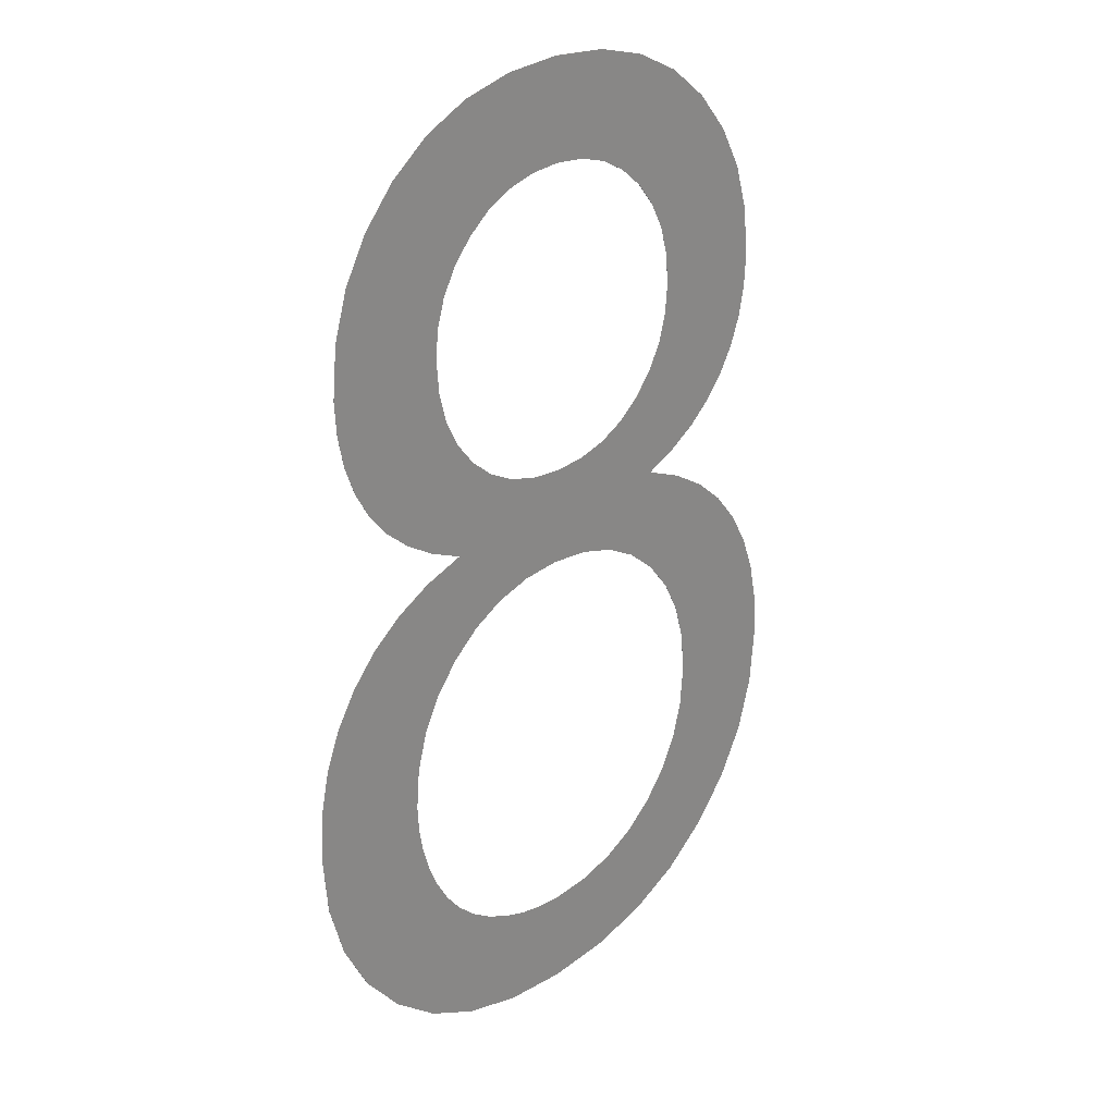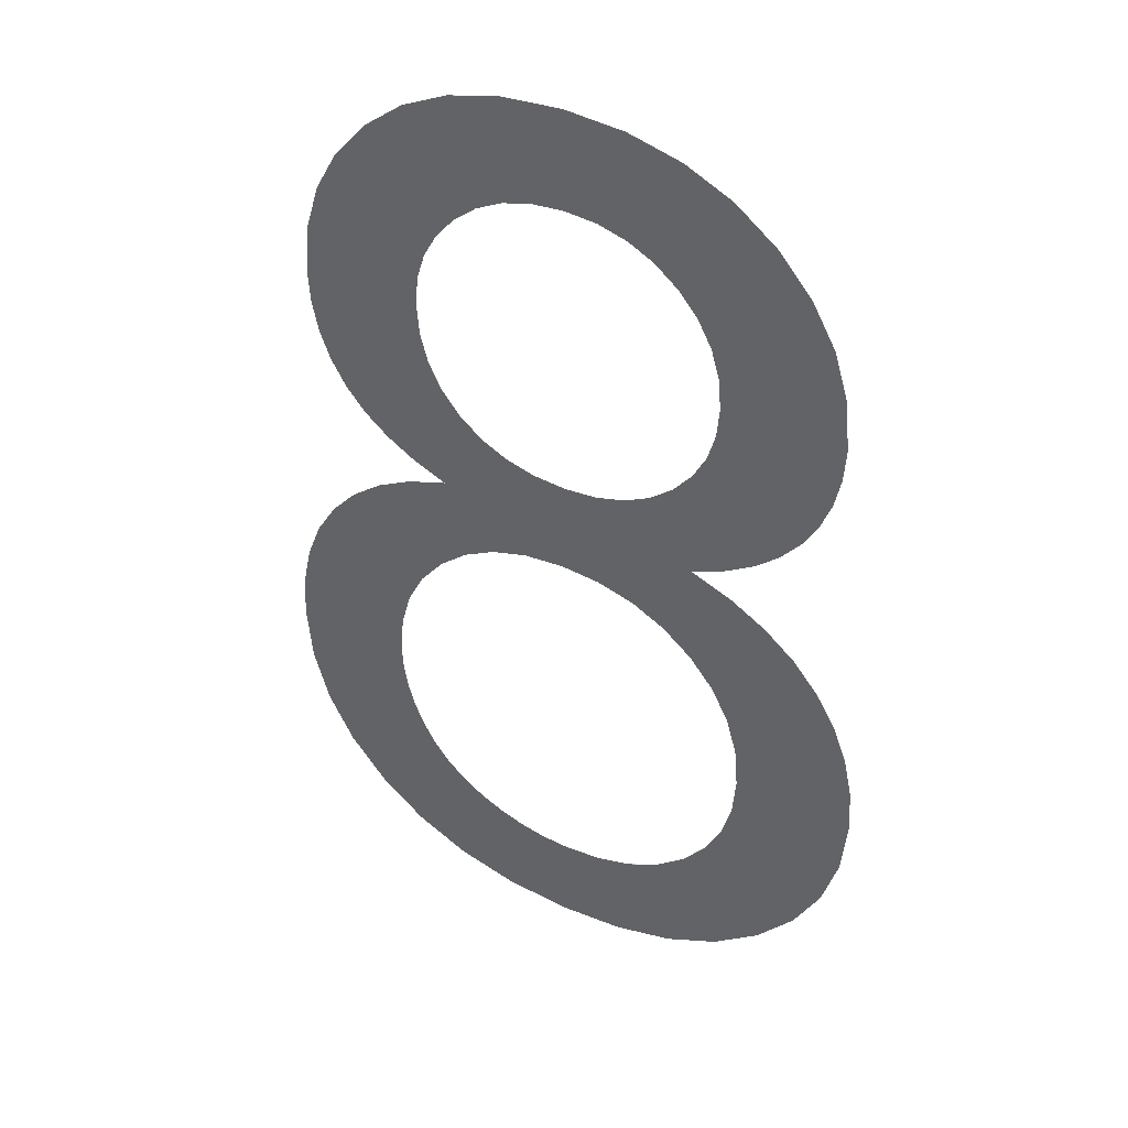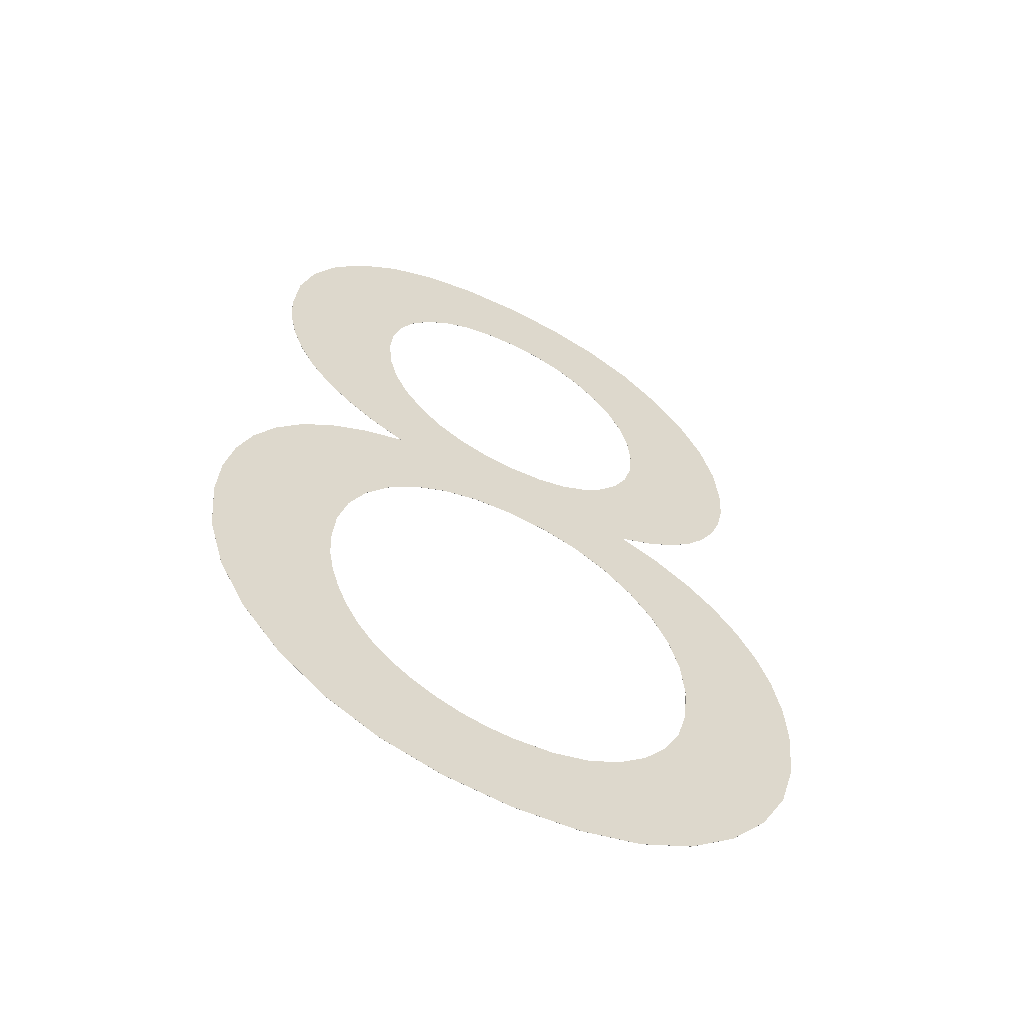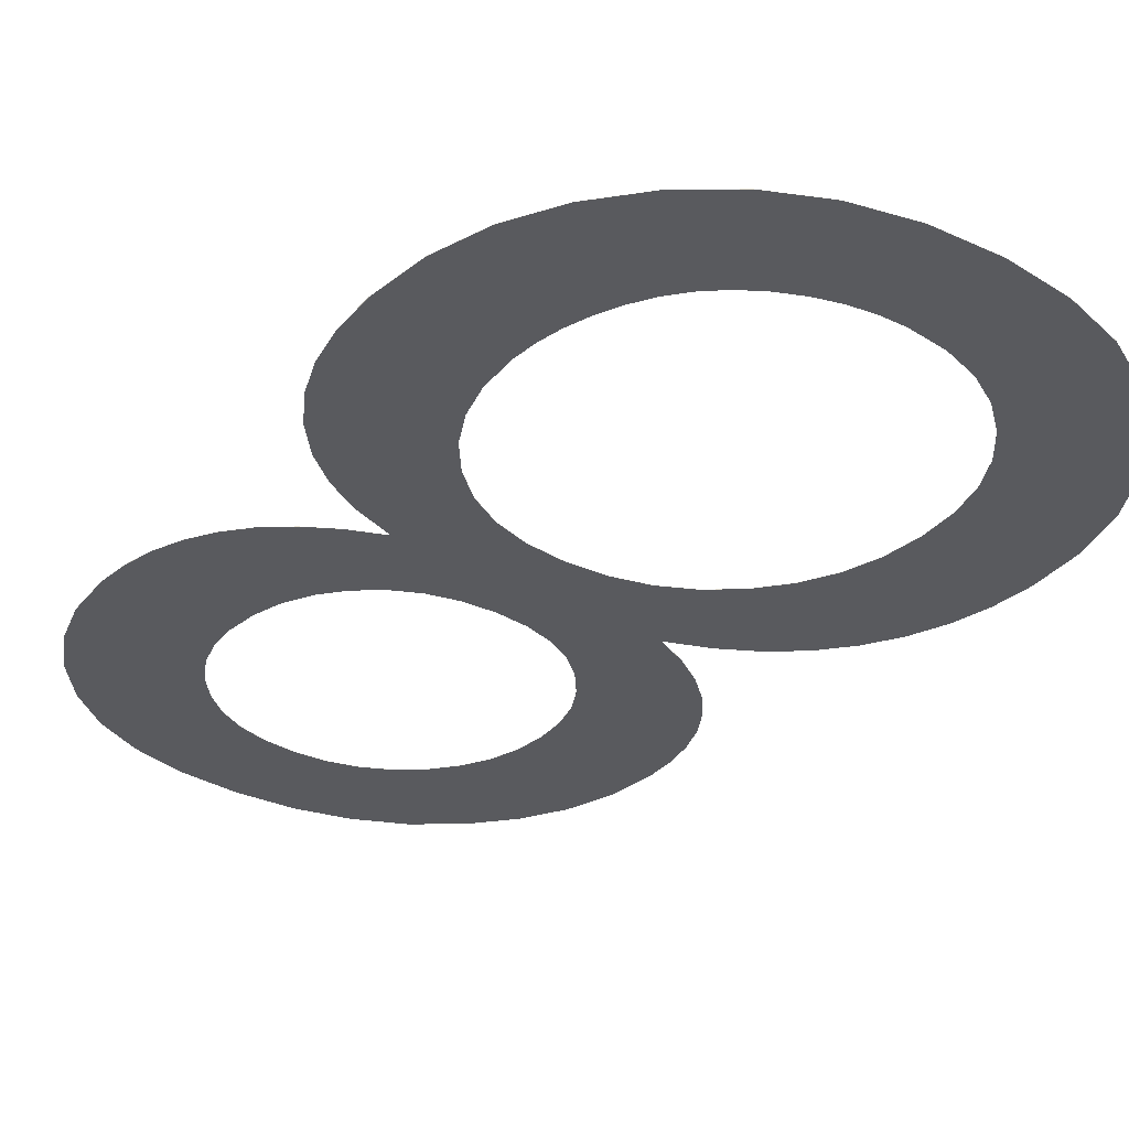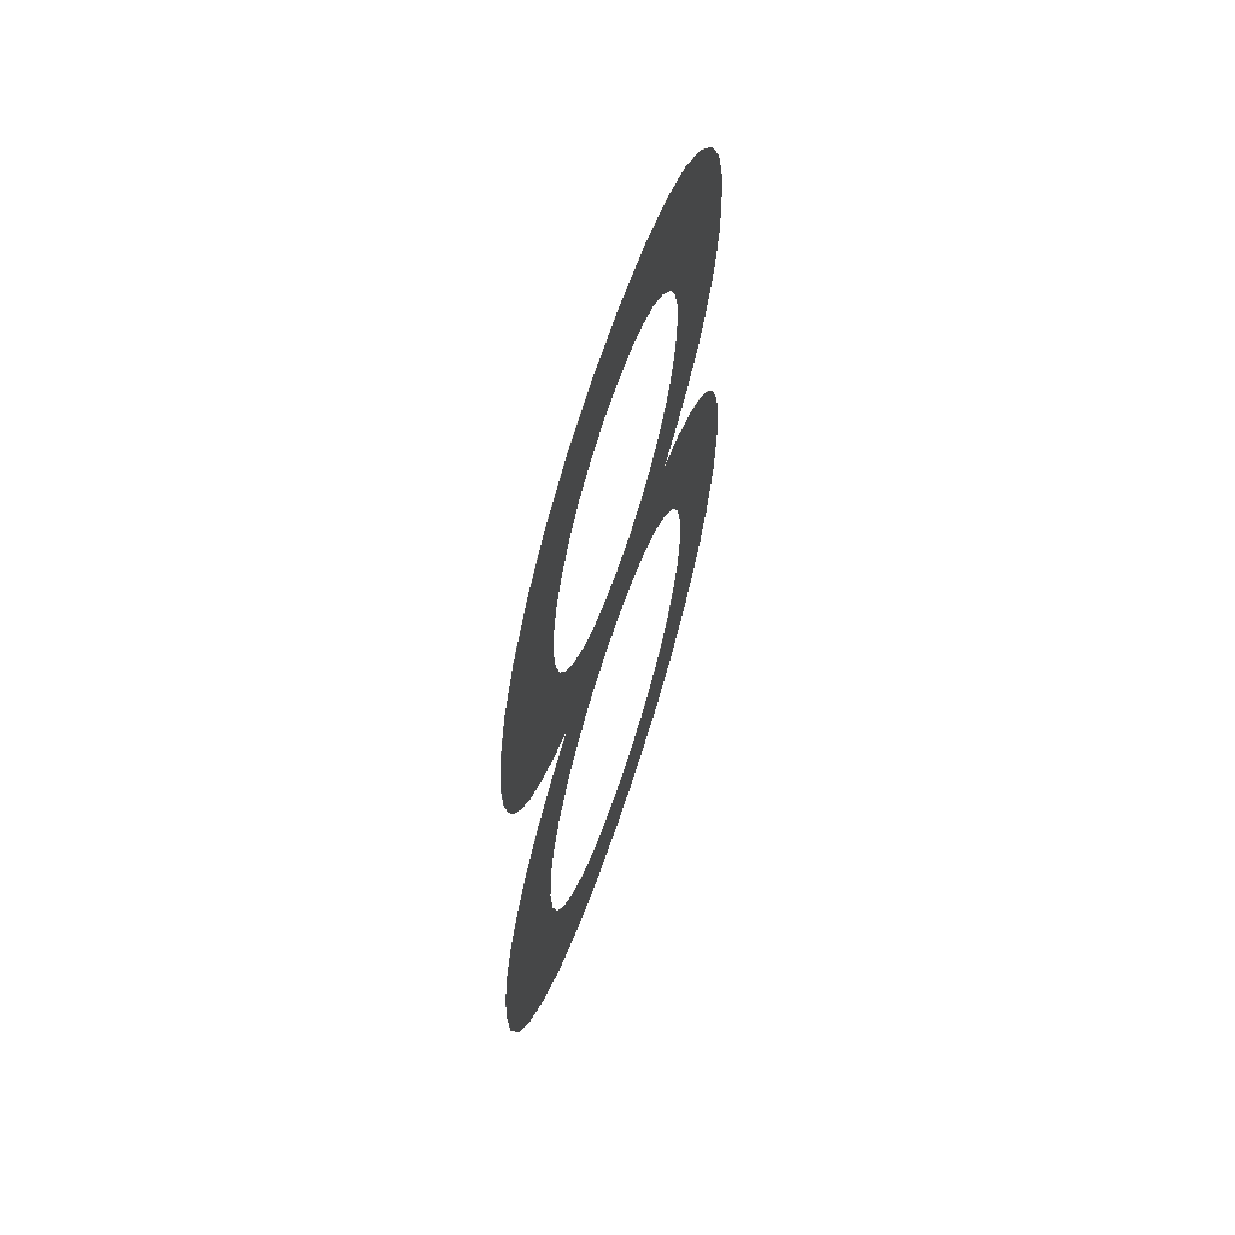
<metadata>
{"format":"obj","ext":"obj","renderer":"f3d","projection":"perspective","resolution":1024,"background":"white","views":[{"elev":25.5,"azim":-46.9,"up":"+Y"},{"elev":40.0,"azim":29.7,"up":"+Y"},{"elev":-58.8,"azim":-27.4,"up":"+Y"},{"elev":-31.8,"azim":-37.2,"up":"+Z"},{"elev":63.8,"azim":108.3,"up":"+Y"}]}
</metadata>
<code>
v  0.1627 0.4878 1
v  0.1258 0.4753 1
v  0.0933 0.4584 1
v  0.0654 0.4371 1
v  0.042 0.4112 1
v  0.0234 0.3815 1
v  0.0102 0.3483 1
v  0.0022 0.3118 1
v  -0.0004 0.2719 1
v  0.0044 0.2184 1
v  0.0189 0.1695 1
v  0.0431 0.1252 1
v  0.077 0.0855 1
v  0.1187 0.0528 1
v  0.1666 0.0294 1
v  0.2206 0.0154 1
v  0.2807 0.0107 1
v  0.3407 0.0154 1
v  0.3947 0.0293 1
v  0.4426 0.0526 1
v  0.4843 0.0852 1
v  0.5182 0.1246 1
v  0.5424 0.1684 1
v  0.5569 0.2165 1
v  0.5617 0.269 1
v  0.5592 0.3072 1
v  0.5515 0.3426 1
v  0.5387 0.3753 1
v  0.5208 0.4051 1
v  0.498 0.4317 1
v  0.4705 0.4543 1
v  0.4384 0.473 1
v  0.4015 0.4878 1
v  0.4312 0.5009 1
v  0.4569 0.5166 1
v  0.4785 0.5348 1
v  0.4961 0.5555 1
v  0.5097 0.5784 1
v  0.5194 0.6032 1
v  0.5252 0.6299 1
v  0.5272 0.6586 1
v  0.5229 0.7033 1
v  0.5102 0.7446 1
v  0.4889 0.7822 1
v  0.4591 0.8164 1
v  0.4223 0.8448 1
v  0.38 0.865 1
v  0.3324 0.8772 1
v  0.2792 0.8812 1
v  0.2264 0.8772 1
v  0.1791 0.8654 1
v  0.1373 0.8456 1
v  0.1011 0.8179 1
v  0.0718 0.7843 1
v  0.0509 0.7471 1
v  0.0383 0.7062 1
v  0.0341 0.6615 1
v  0.0361 0.6318 1
v  0.042 0.6043 1
v  0.0519 0.5789 1
v  0.0657 0.5557 1
v  0.0836 0.5349 1
v  0.1057 0.5167 1
v  0.1321 0.5009 1
v  0.1627 0.4878 1
v  0.1258 0.4753 1
v  0.0933 0.4584 1
v  0.0654 0.4371 1
v  0.042 0.4112 1
v  0.0234 0.3815 1
v  0.0102 0.3483 1
v  0.0022 0.3118 1
v  -0.0004 0.2719 1
v  0.0044 0.2184 1
v  0.0189 0.1695 1
v  0.0431 0.1252 1
v  0.077 0.0855 1
v  0.1187 0.0528 1
v  0.1666 0.0294 1
v  0.2206 0.0154 1
v  0.2807 0.0107 1
v  0.3407 0.0154 1
v  0.3947 0.0293 1
v  0.4426 0.0526 1
v  0.4843 0.0852 1
v  0.5182 0.1246 1
v  0.5424 0.1684 1
v  0.5569 0.2165 1
v  0.5617 0.269 1
v  0.5592 0.3072 1
v  0.5515 0.3426 1
v  0.5387 0.3753 1
v  0.5208 0.4051 1
v  0.498 0.4317 1
v  0.4705 0.4543 1
v  0.4384 0.473 1
v  0.4015 0.4878 1
v  0.4312 0.5009 1
v  0.4569 0.5166 1
v  0.4785 0.5348 1
v  0.4961 0.5555 1
v  0.5097 0.5784 1
v  0.5194 0.6032 1
v  0.5252 0.6299 1
v  0.5272 0.6586 1
v  0.5229 0.7033 1
v  0.5102 0.7446 1
v  0.4889 0.7822 1
v  0.4591 0.8164 1
v  0.4223 0.8448 1
v  0.38 0.865 1
v  0.3324 0.8772 1
v  0.2792 0.8812 1
v  0.2264 0.8772 1
v  0.1791 0.8654 1
v  0.1373 0.8456 1
v  0.1011 0.8179 1
v  0.0718 0.7843 1
v  0.0509 0.7471 1
v  0.0383 0.7062 1
v  0.0341 0.6615 1
v  0.0361 0.6318 1
v  0.042 0.6043 1
v  0.0519 0.5789 1
v  0.0657 0.5557 1
v  0.0836 0.5349 1
v  0.1057 0.5167 1
v  0.1321 0.5009 1
v  0.1418 0.6647 1
v  0.1442 0.6905 1
v  0.1516 0.7144 1
v  0.1638 0.7364 1
v  0.181 0.7565 1
v  0.2019 0.7733 1
v  0.2255 0.7852 1
v  0.2517 0.7924 1
v  0.2807 0.7948 1
v  0.3093 0.7924 1
v  0.3355 0.785 1
v  0.359 0.7728 1
v  0.3801 0.7556 1
v  0.3973 0.7349 1
v  0.4097 0.7119 1
v  0.4171 0.6865 1
v  0.4195 0.6589 1
v  0.4171 0.6324 1
v  0.41 0.608 1
v  0.398 0.5858 1
v  0.3812 0.5657 1
v  0.3606 0.5491 1
v  0.3372 0.5372 1
v  0.3109 0.5301 1
v  0.2818 0.5277 1
v  0.2519 0.5301 1
v  0.225 0.5373 1
v  0.2012 0.5492 1
v  0.1804 0.566 1
v  0.1635 0.5866 1
v  0.1514 0.6099 1
v  0.1442 0.6359 1
v  0.1418 0.6647 1
v  0.1442 0.6905 1
v  0.1516 0.7144 1
v  0.1638 0.7364 1
v  0.181 0.7565 1
v  0.2019 0.7733 1
v  0.2255 0.7852 1
v  0.2517 0.7924 1
v  0.2807 0.7948 1
v  0.3093 0.7924 1
v  0.3355 0.785 1
v  0.359 0.7728 1
v  0.3801 0.7556 1
v  0.3973 0.7349 1
v  0.4097 0.7119 1
v  0.4171 0.6865 1
v  0.4195 0.6589 1
v  0.4171 0.6324 1
v  0.41 0.608 1
v  0.398 0.5858 1
v  0.3812 0.5657 1
v  0.3606 0.5491 1
v  0.3372 0.5372 1
v  0.3109 0.5301 1
v  0.2818 0.5277 1
v  0.2519 0.5301 1
v  0.225 0.5373 1
v  0.2012 0.5492 1
v  0.1804 0.566 1
v  0.1635 0.5866 1
v  0.1514 0.6099 1
v  0.1442 0.6359 1
v  0.1072 0.2716 1
v  0.1102 0.3067 1
v  0.1193 0.3388 1
v  0.1343 0.3678 1
v  0.1554 0.3938 1
v  0.1811 0.4151 1
v  0.2102 0.4304 1
v  0.2425 0.4396 1
v  0.278 0.4426 1
v  0.3145 0.4395 1
v  0.3477 0.4303 1
v  0.3776 0.4148 1
v  0.4042 0.3932 1
v  0.426 0.3668 1
v  0.4416 0.3372 1
v  0.451 0.3043 1
v  0.4541 0.2681 1
v  0.4511 0.2325 1
v  0.442 0.2002 1
v  0.4268 0.1712 1
v  0.4056 0.1454 1
v  0.3797 0.1243 1
v  0.3504 0.1092 1
v  0.3176 0.1001 1
v  0.2815 0.0971 1
v  0.2578 0.0985 1
v  0.2348 0.1028 1
v  0.2126 0.11 1
v  0.1911 0.1201 1
v  0.1714 0.1327 1
v  0.1543 0.1478 1
v  0.1399 0.1652 1
v  0.1281 0.1849 1
v  0.119 0.2061 1
v  0.1124 0.2275 1
v  0.1085 0.2494 1
v  0.1072 0.2716 1
v  0.1102 0.3067 1
v  0.1193 0.3388 1
v  0.1343 0.3678 1
v  0.1554 0.3938 1
v  0.1811 0.4151 1
v  0.2102 0.4304 1
v  0.2425 0.4396 1
v  0.278 0.4426 1
v  0.3145 0.4395 1
v  0.3477 0.4303 1
v  0.3776 0.4148 1
v  0.4042 0.3932 1
v  0.426 0.3668 1
v  0.4416 0.3372 1
v  0.451 0.3043 1
v  0.4541 0.2681 1
v  0.4511 0.2325 1
v  0.442 0.2002 1
v  0.4268 0.1712 1
v  0.4056 0.1454 1
v  0.3797 0.1243 1
v  0.3504 0.1092 1
v  0.3176 0.1001 1
v  0.2815 0.0971 1
v  0.2578 0.0985 1
v  0.2348 0.1028 1
v  0.2126 0.11 1
v  0.1911 0.1201 1
v  0.1714 0.1327 1
v  0.1543 0.1478 1
v  0.1399 0.1652 1
v  0.1281 0.1849 1
v  0.119 0.2061 1
v  0.1124 0.2275 1
v  0.1085 0.2494 1
g TextPlus001
f 1 65 66
f 1 66 2
f 2 66 67
f 2 67 3
f 3 67 68
f 3 68 4
f 4 68 69
f 4 69 5
f 5 69 70
f 5 70 6
f 6 70 71
f 6 71 7
f 7 71 72
f 7 72 8
f 8 72 73
f 8 73 9
f 9 73 74
f 9 74 10
f 10 74 75
f 10 75 11
f 11 75 76
f 11 76 12
f 12 76 77
f 12 77 13
f 13 77 78
f 13 78 14
f 14 78 79
f 14 79 15
f 15 79 80
f 15 80 16
f 16 80 81
f 16 81 17
f 17 81 82
f 17 82 18
f 18 82 83
f 18 83 19
f 19 83 84
f 19 84 20
f 20 84 85
f 20 85 21
f 21 85 86
f 21 86 22
f 22 86 87
f 22 87 23
f 23 87 88
f 23 88 24
f 24 88 89
f 24 89 25
f 25 89 90
f 25 90 26
f 26 90 91
f 26 91 27
f 27 91 92
f 27 92 28
f 28 92 93
f 28 93 29
f 29 93 94
f 29 94 30
f 30 94 95
f 30 95 31
f 31 95 96
f 31 96 32
f 32 96 97
f 32 97 33
f 33 97 98
f 33 98 34
f 34 98 99
f 34 99 35
f 35 99 100
f 35 100 36
f 36 100 101
f 36 101 37
f 37 101 102
f 37 102 38
f 38 102 103
f 38 103 39
f 39 103 104
f 39 104 40
f 40 104 105
f 40 105 41
f 41 105 106
f 41 106 42
f 42 106 107
f 42 107 43
f 43 107 108
f 43 108 44
f 44 108 109
f 44 109 45
f 45 109 110
f 45 110 46
f 46 110 111
f 46 111 47
f 47 111 112
f 47 112 48
f 48 112 113
f 48 113 49
f 49 113 114
f 49 114 50
f 50 114 115
f 50 115 51
f 51 115 116
f 51 116 52
f 52 116 117
f 52 117 53
f 53 117 118
f 53 118 54
f 54 118 119
f 54 119 55
f 55 119 120
f 55 120 56
f 56 120 121
f 56 121 57
f 57 121 122
f 57 122 58
f 58 122 123
f 58 123 59
f 59 123 124
f 59 124 60
f 60 124 125
f 60 125 61
f 61 125 126
f 61 126 62
f 62 126 127
f 62 127 63
f 63 127 128
f 63 128 64
f 64 128 65
f 64 65 1
f 129 161 162
f 129 162 130
f 130 162 163
f 130 163 131
f 131 163 164
f 131 164 132
f 132 164 165
f 132 165 133
f 133 165 166
f 133 166 134
f 134 166 167
f 134 167 135
f 135 167 168
f 135 168 136
f 136 168 169
f 136 169 137
f 137 169 170
f 137 170 138
f 138 170 171
f 138 171 139
f 139 171 172
f 139 172 140
f 140 172 173
f 140 173 141
f 141 173 174
f 141 174 142
f 142 174 175
f 142 175 143
f 143 175 176
f 143 176 144
f 144 176 177
f 144 177 145
f 145 177 178
f 145 178 146
f 146 178 179
f 146 179 147
f 147 179 180
f 147 180 148
f 148 180 181
f 148 181 149
f 149 181 182
f 149 182 150
f 150 182 183
f 150 183 151
f 151 183 184
f 151 184 152
f 152 184 185
f 152 185 153
f 153 185 186
f 153 186 154
f 154 186 187
f 154 187 155
f 155 187 188
f 155 188 156
f 156 188 189
f 156 189 157
f 157 189 190
f 157 190 158
f 158 190 191
f 158 191 159
f 159 191 192
f 159 192 160
f 160 192 161
f 160 161 129
f 193 229 230
f 193 230 194
f 194 230 231
f 194 231 195
f 195 231 232
f 195 232 196
f 196 232 233
f 196 233 197
f 197 233 234
f 197 234 198
f 198 234 235
f 198 235 199
f 199 235 236
f 199 236 200
f 200 236 237
f 200 237 201
f 201 237 238
f 201 238 202
f 202 238 239
f 202 239 203
f 203 239 240
f 203 240 204
f 204 240 241
f 204 241 205
f 205 241 242
f 205 242 206
f 206 242 243
f 206 243 207
f 207 243 244
f 207 244 208
f 208 244 245
f 208 245 209
f 209 245 246
f 209 246 210
f 210 246 247
f 210 247 211
f 211 247 248
f 211 248 212
f 212 248 249
f 212 249 213
f 213 249 250
f 213 250 214
f 214 250 251
f 214 251 215
f 215 251 252
f 215 252 216
f 216 252 253
f 216 253 217
f 217 253 254
f 217 254 218
f 218 254 255
f 218 255 219
f 219 255 256
f 219 256 220
f 220 256 257
f 220 257 221
f 221 257 258
f 221 258 222
f 222 258 259
f 222 259 223
f 223 259 260
f 223 260 224
f 224 260 261
f 224 261 225
f 225 261 262
f 225 262 226
f 226 262 263
f 226 263 227
f 227 263 264
f 227 264 228
f 228 264 229
f 228 229 193
f 201 149 150
f 201 150 151
f 201 151 152
f 1 197 198
f 149 201 202
f 201 152 153
f 197 1 2
f 1 198 199
f 149 202 203
f 197 2 3
f 201 153 154
f 200 201 154
f 197 3 4
f 196 197 4
f 196 4 5
f 195 196 5
f 195 5 6
f 195 6 7
f 194 195 7
f 194 7 8
f 193 194 8
f 193 8 9
f 193 9 10
f 228 193 10
f 227 228 10
f 227 10 11
f 226 227 11
f 226 11 12
f 225 226 12
f 225 12 13
f 224 225 13
f 223 224 13
f 223 13 14
f 222 223 14
f 222 14 15
f 221 222 15
f 220 221 15
f 220 15 16
f 219 220 16
f 219 16 17
f 218 219 17
f 217 218 17
f 217 17 18
f 216 217 18
f 215 216 18
f 215 18 19
f 214 215 19
f 214 19 20
f 213 214 20
f 213 20 21
f 212 213 21
f 212 21 22
f 211 212 22
f 211 22 23
f 211 23 24
f 210 211 24
f 210 24 25
f 209 210 25
f 209 25 26
f 208 209 26
f 208 26 27
f 207 208 27
f 207 27 28
f 207 28 29
f 206 207 29
f 206 29 30
f 206 30 31
f 205 206 31
f 205 31 32
f 204 205 32
f 204 32 33
f 203 204 33
f 149 203 33
f 149 33 34
f 149 34 35
f 148 149 35
f 148 35 36
f 147 148 36
f 147 36 37
f 147 37 38
f 146 147 38
f 146 38 39
f 146 39 40
f 145 146 40
f 145 40 41
f 145 41 42
f 144 145 42
f 144 42 43
f 143 144 43
f 143 43 44
f 142 143 44
f 142 44 45
f 141 142 45
f 141 45 46
f 140 141 46
f 140 46 47
f 139 140 47
f 139 47 48
f 138 139 48
f 138 48 49
f 137 138 49
f 137 49 50
f 136 137 50
f 135 136 50
f 135 50 51
f 134 135 51
f 134 51 52
f 133 134 52
f 133 52 53
f 132 133 53
f 132 53 54
f 131 132 54
f 131 54 55
f 131 55 56
f 130 131 56
f 130 56 57
f 129 130 57
f 129 57 58
f 160 129 58
f 160 58 59
f 160 59 60
f 159 160 60
f 159 60 61
f 159 61 62
f 158 159 62
f 158 62 63
f 157 158 63
f 157 63 64
f 157 64 1
f 156 157 1
f 155 156 1
f 155 1 199
f 155 199 200
f 155 200 154
f 237 182 181
f 65 186 185
f 237 183 182
f 65 187 186
f 237 184 183
f 181 238 237
f 237 185 184
f 65 188 187
f 237 65 185
f 236 65 237
f 235 65 236
f 181 239 238
f 234 65 235
f 234 66 65
f 233 66 234
f 233 67 66
f 233 68 67
f 232 68 233
f 232 69 68
f 231 69 232
f 231 70 69
f 231 71 70
f 230 71 231
f 230 72 71
f 229 72 230
f 229 73 72
f 229 74 73
f 264 74 229
f 263 74 264
f 263 75 74
f 262 75 263
f 262 76 75
f 261 76 262
f 261 77 76
f 260 77 261
f 259 77 260
f 259 78 77
f 258 78 259
f 258 79 78
f 257 79 258
f 256 79 257
f 256 80 79
f 255 80 256
f 255 81 80
f 254 81 255
f 253 81 254
f 253 82 81
f 252 82 253
f 251 82 252
f 251 83 82
f 250 83 251
f 250 84 83
f 249 84 250
f 249 85 84
f 248 85 249
f 248 86 85
f 247 86 248
f 247 87 86
f 247 88 87
f 246 88 247
f 246 89 88
f 245 89 246
f 245 90 89
f 244 90 245
f 244 91 90
f 243 91 244
f 243 92 91
f 243 93 92
f 242 93 243
f 242 94 93
f 242 95 94
f 241 95 242
f 241 96 95
f 240 96 241
f 240 97 96
f 239 97 240
f 181 97 239
f 181 98 97
f 181 99 98
f 180 99 181
f 180 100 99
f 179 100 180
f 179 101 100
f 179 102 101
f 178 102 179
f 178 103 102
f 178 104 103
f 177 104 178
f 177 105 104
f 177 106 105
f 176 106 177
f 176 107 106
f 175 107 176
f 175 108 107
f 174 108 175
f 174 109 108
f 173 109 174
f 173 110 109
f 172 110 173
f 172 111 110
f 171 111 172
f 171 112 111
f 170 112 171
f 170 113 112
f 169 113 170
f 169 114 113
f 168 114 169
f 167 114 168
f 167 115 114
f 166 115 167
f 166 116 115
f 165 116 166
f 165 117 116
f 164 117 165
f 164 118 117
f 163 118 164
f 163 119 118
f 163 120 119
f 162 120 163
f 162 121 120
f 161 121 162
f 161 122 121
f 192 122 161
f 192 123 122
f 192 124 123
f 191 124 192
f 191 125 124
f 191 126 125
f 190 126 191
f 190 127 126
f 189 127 190
f 189 128 127
f 189 65 128
f 189 188 65

</code>
